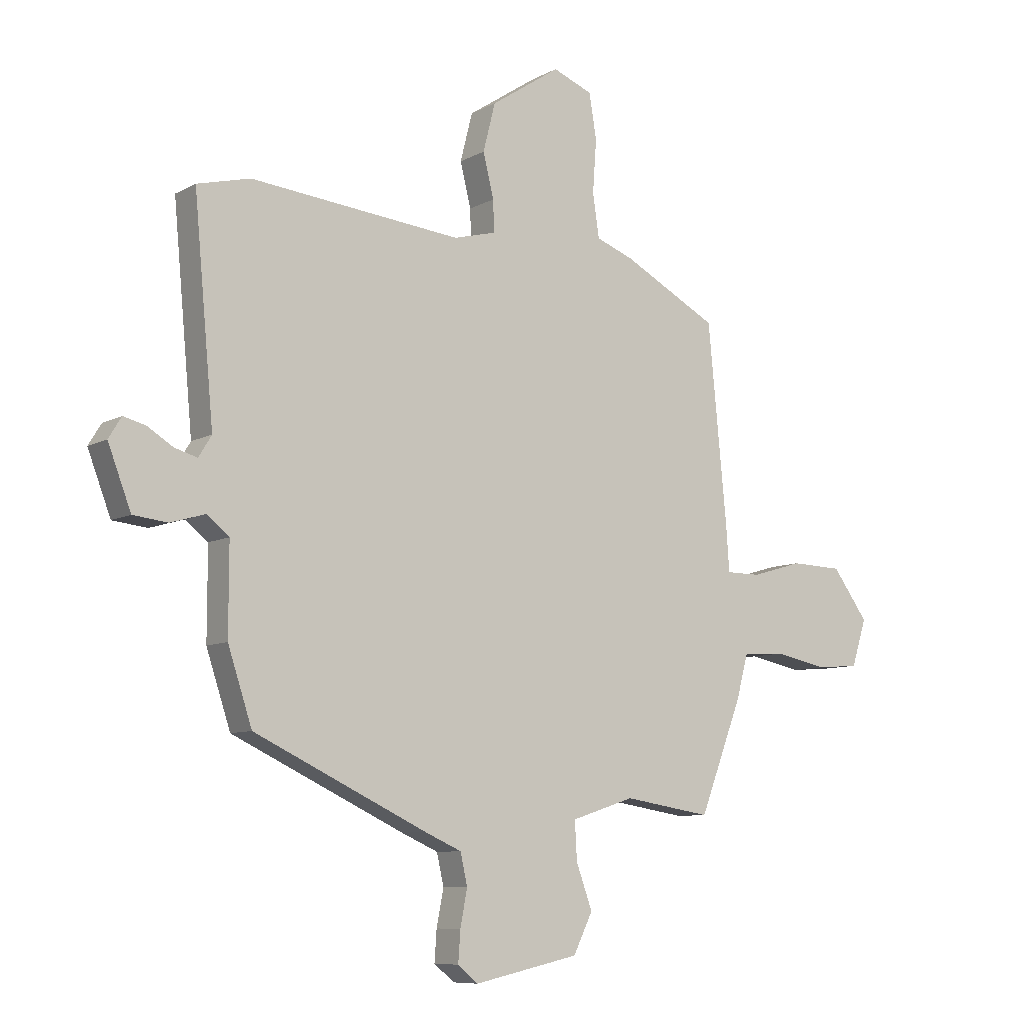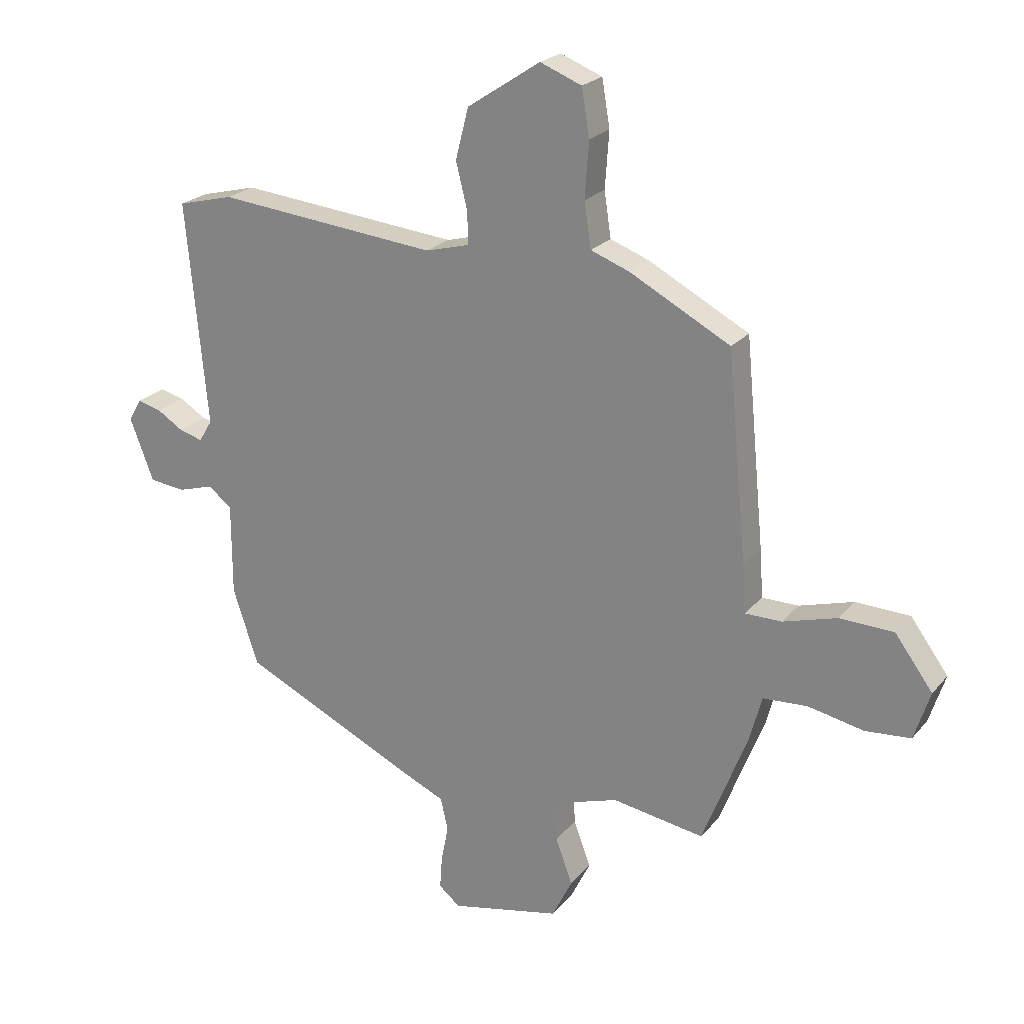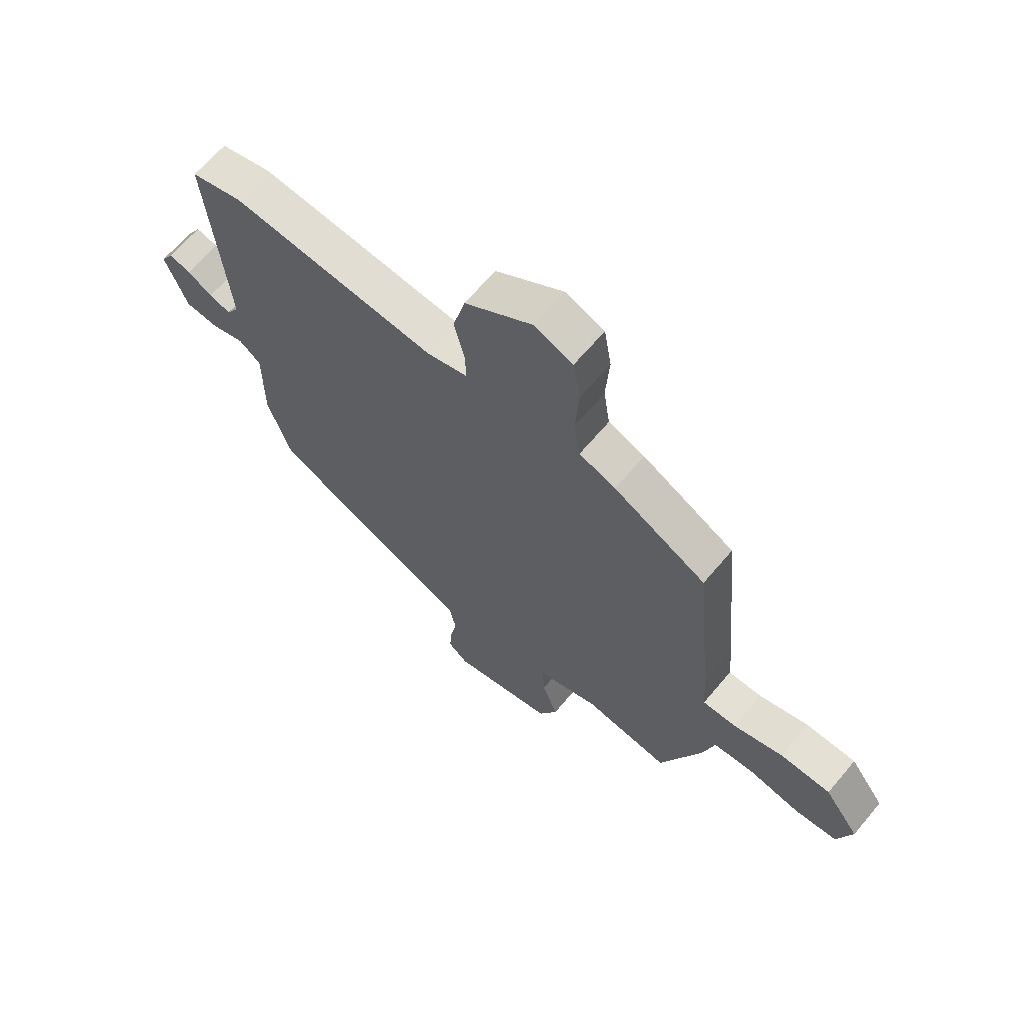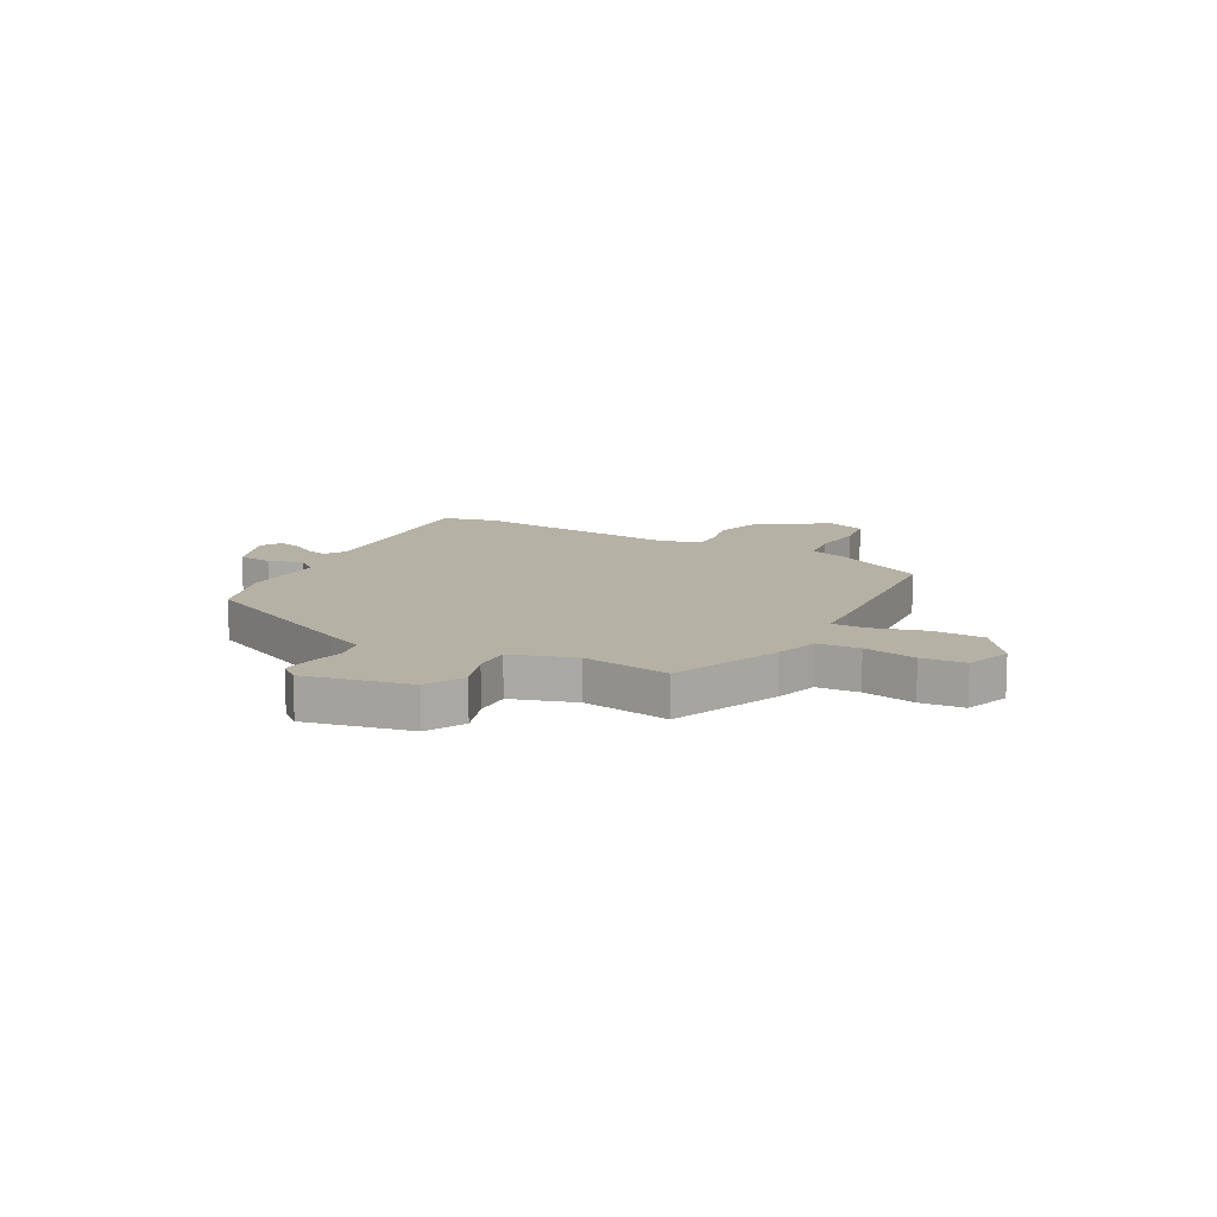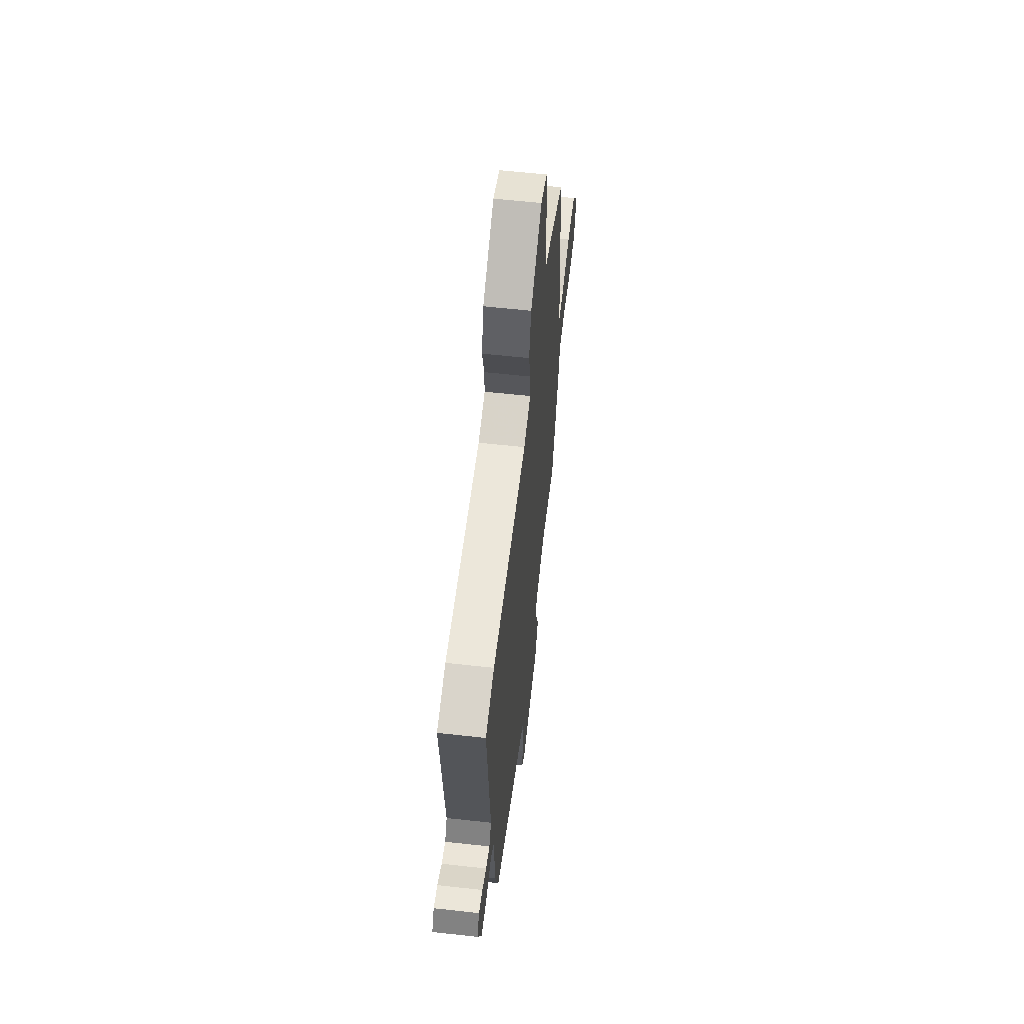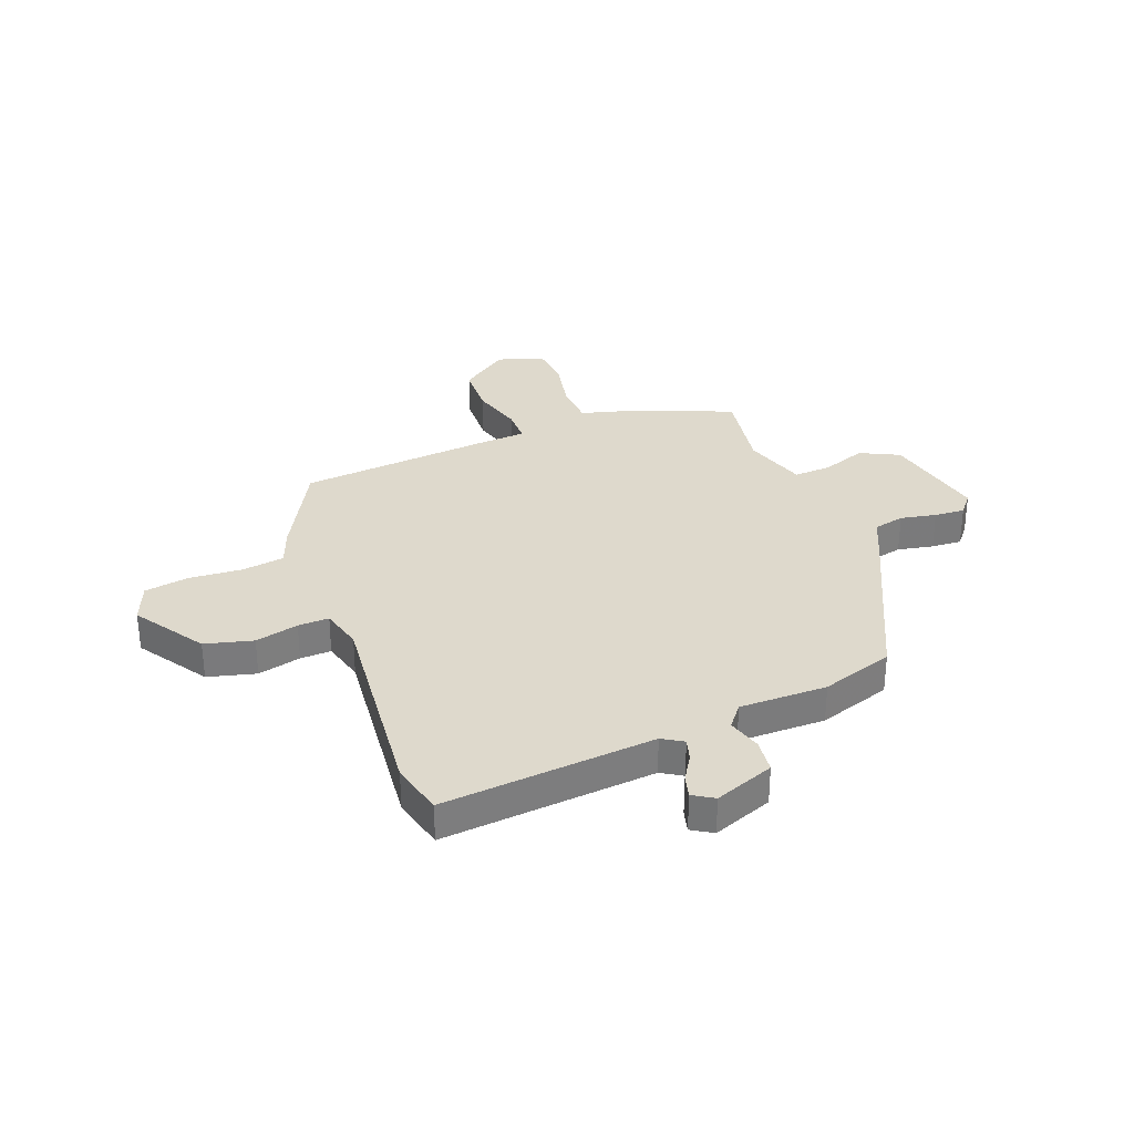
<metadata>
{"format":"obj","ext":"obj","renderer":"f3d","projection":"perspective","resolution":1024,"background":"white","views":[{"elev":-8.5,"azim":144.9,"up":"+Z"},{"elev":22.7,"azim":-151.1,"up":"+Z"},{"elev":65.4,"azim":-139.9,"up":"+Z"},{"elev":11.9,"azim":-150.9,"up":"+Y"},{"elev":60.3,"azim":96.5,"up":"+Z"},{"elev":32.2,"azim":69.2,"up":"+Y"}]}
</metadata>
<code>
v -0.471 0.07 0.394
v -0.293 0.07 0.488
v -0.223 0.07 0.514
v -0.211 0.07 0.594
v -0.218 0.07 0.693
v -0.204 0.07 0.776
v -0.13 0.07 0.805
v 0 0.07 0.719
v 0.023 0.07 0.629
v 0.003 0.07 0.548
v 0.001 0.07 0.49
v 0.08 0.07 0.469
v 0.474 0.07 0.507
v 0.573 0.07 0.482
v 0.536 0.07 0.084
v 0.56 0.07 0.045
v 0.602 0.07 0.057
v 0.649 0.07 0.086
v 0.691 0.07 0.097
v 0.715 0.07 0.058
v 0.672 0.07 -0.054
v 0.608 0.07 -0.061
v 0.544 0.07 -0.042
v 0.502 0.07 -0.075
v 0.502 0.07 -0.239
v 0.457 0.07 -0.375
v 0.136 0.07 -0.526
v 0.066 0.07 -0.557
v 0.053 0.07 -0.615
v 0.066 0.07 -0.682
v 0.07 0.07 -0.739
v 0.032 0.07 -0.77
v -0.164 0.07 -0.728
v -0.2 0.07 -0.655
v -0.17 0.07 -0.573
v -0.166 0.07 -0.502
v -0.284 0.07 -0.464
v -0.448 0.07 -0.49
v -0.528 0.07 -0.284
v -0.55 0.07 -0.202
v -0.629 0.07 -0.197
v -0.728 0.07 -0.217
v -0.809 0.07 -0.21
v -0.837 0.07 -0.123
v -0.77 0.07 -0.032
v -0.673 0.07 -0.029
v -0.577 0.07 -0.057
v -0.512 0.07 -0.057
v -0.506 0.07 0.03
v -0.471 0 0.394
v -0.293 0 0.488
v -0.223 0 0.514
v -0.211 0 0.594
v -0.218 0 0.693
v -0.204 0 0.776
v -0.13 0 0.805
v 0 0 0.719
v 0.023 0 0.629
v 0.003 0 0.548
v 0.001 0 0.49
v 0.08 0 0.469
v 0.474 0 0.507
v 0.573 0 0.482
v 0.536 0 0.084
v 0.56 0 0.045
v 0.602 0 0.057
v 0.649 0 0.086
v 0.691 0 0.097
v 0.715 0 0.058
v 0.672 0 -0.054
v 0.608 0 -0.061
v 0.544 0 -0.042
v 0.502 0 -0.075
v 0.502 0 -0.239
v 0.457 0 -0.375
v 0.136 0 -0.526
v 0.066 0 -0.557
v 0.053 0 -0.615
v 0.066 0 -0.682
v 0.07 0 -0.739
v 0.032 0 -0.77
v -0.164 0 -0.728
v -0.2 0 -0.655
v -0.17 0 -0.573
v -0.166 0 -0.502
v -0.284 0 -0.464
v -0.448 0 -0.49
v -0.528 0 -0.284
v -0.55 0 -0.202
v -0.629 0 -0.197
v -0.728 0 -0.217
v -0.809 0 -0.21
v -0.837 0 -0.123
v -0.77 0 -0.032
v -0.673 0 -0.029
v -0.577 0 -0.057
v -0.512 0 -0.057
v -0.506 0 0.03
f 48 49 1 2
f 44 45 46 47
f 44 47 48
f 41 42 43 44
f 40 41 44 48
f 37 38 39 40
f 36 37 40 48
f 32 33 34 35
f 32 35 36
f 29 30 31 32
f 29 32 36
f 28 29 36 48
f 24 25 26 27
f 24 27 28 48
f 20 21 22 23
f 18 19 20 23
f 17 18 23 24
f 16 17 24
f 15 16 24 48
f 12 13 14 15
f 11 12 15 48
f 7 8 9 10
f 4 5 6 7
f 3 4 7 10
f 10 11 48
f 2 3 10 48
f 51 50 98 97
f 96 95 94 93
f 97 96 93
f 93 92 91 90
f 97 93 90 89
f 89 88 87 86
f 97 89 86 85
f 84 83 82 81
f 85 84 81
f 81 80 79 78
f 85 81 78
f 97 85 78 77
f 76 75 74 73
f 97 77 76 73
f 72 71 70 69
f 72 69 68 67
f 73 72 67 66
f 73 66 65
f 97 73 65 64
f 64 63 62 61
f 97 64 61 60
f 59 58 57 56
f 56 55 54 53
f 59 56 53 52
f 97 60 59
f 97 59 52 51
f 1 50 51 2
f 2 51 52 3
f 3 52 53 4
f 4 53 54 5
f 5 54 55 6
f 6 55 56 7
f 7 56 57 8
f 8 57 58 9
f 9 58 59 10
f 10 59 60 11
f 11 60 61 12
f 12 61 62 13
f 13 62 63 14
f 14 63 64 15
f 15 64 65 16
f 16 65 66 17
f 17 66 67 18
f 18 67 68 19
f 19 68 69 20
f 20 69 70 21
f 21 70 71 22
f 22 71 72 23
f 23 72 73 24
f 24 73 74 25
f 25 74 75 26
f 26 75 76 27
f 27 76 77 28
f 28 77 78 29
f 29 78 79 30
f 30 79 80 31
f 31 80 81 32
f 32 81 82 33
f 33 82 83 34
f 34 83 84 35
f 35 84 85 36
f 36 85 86 37
f 37 86 87 38
f 38 87 88 39
f 39 88 89 40
f 40 89 90 41
f 41 90 91 42
f 42 91 92 43
f 43 92 93 44
f 44 93 94 45
f 45 94 95 46
f 46 95 96 47
f 47 96 97 48
f 48 97 98 49
f 49 98 50 1

</code>
